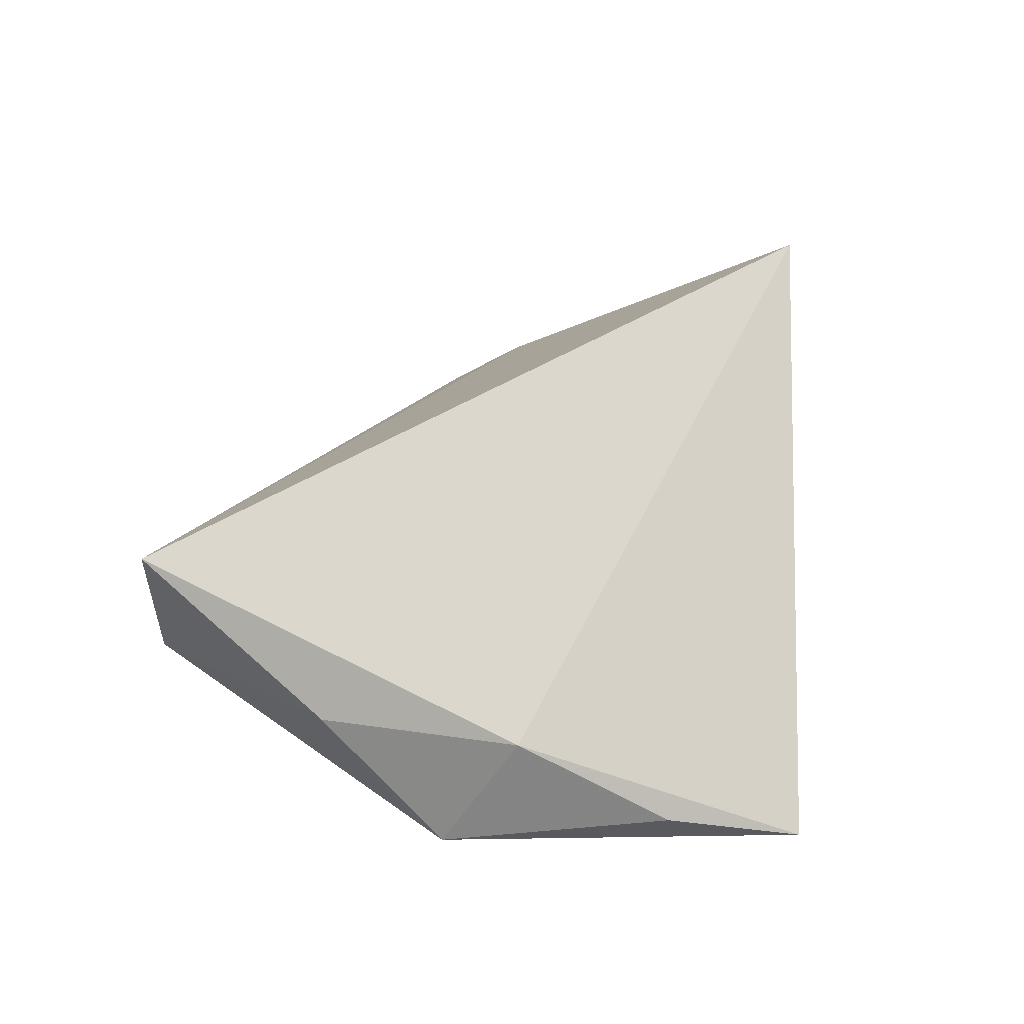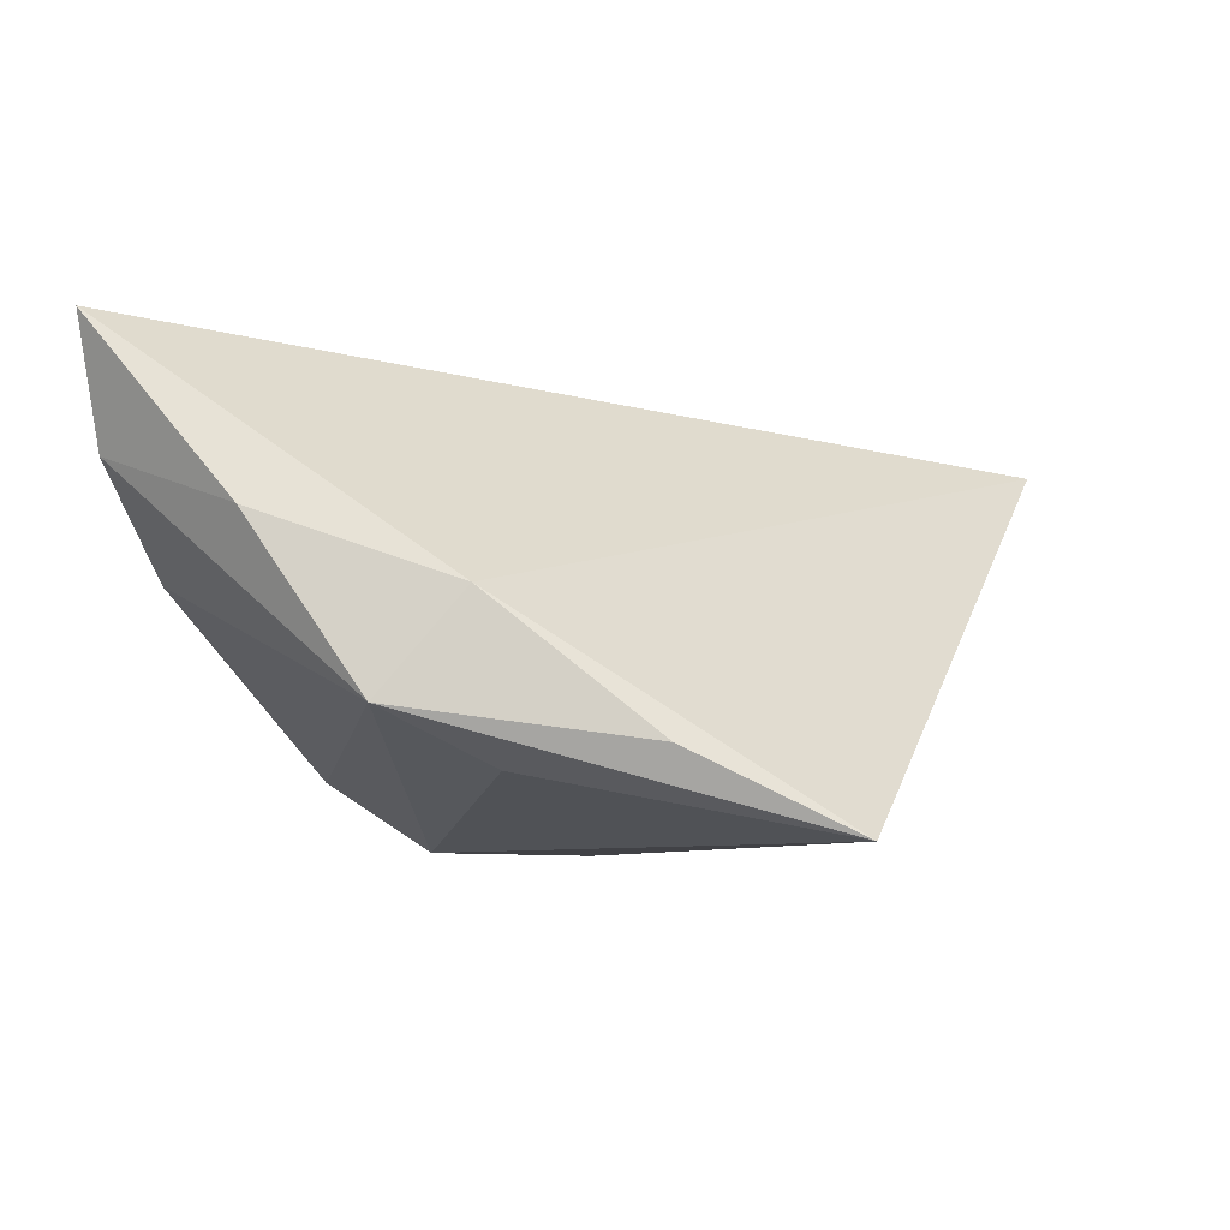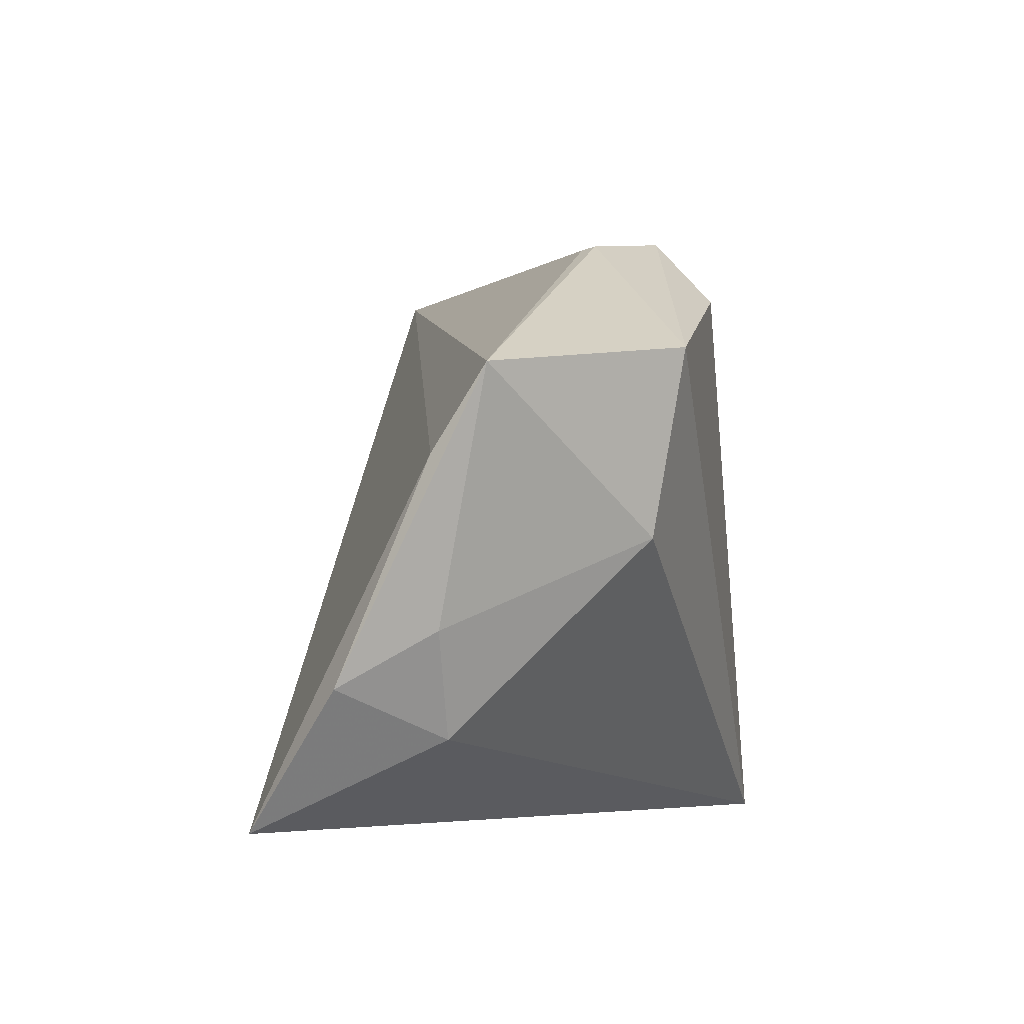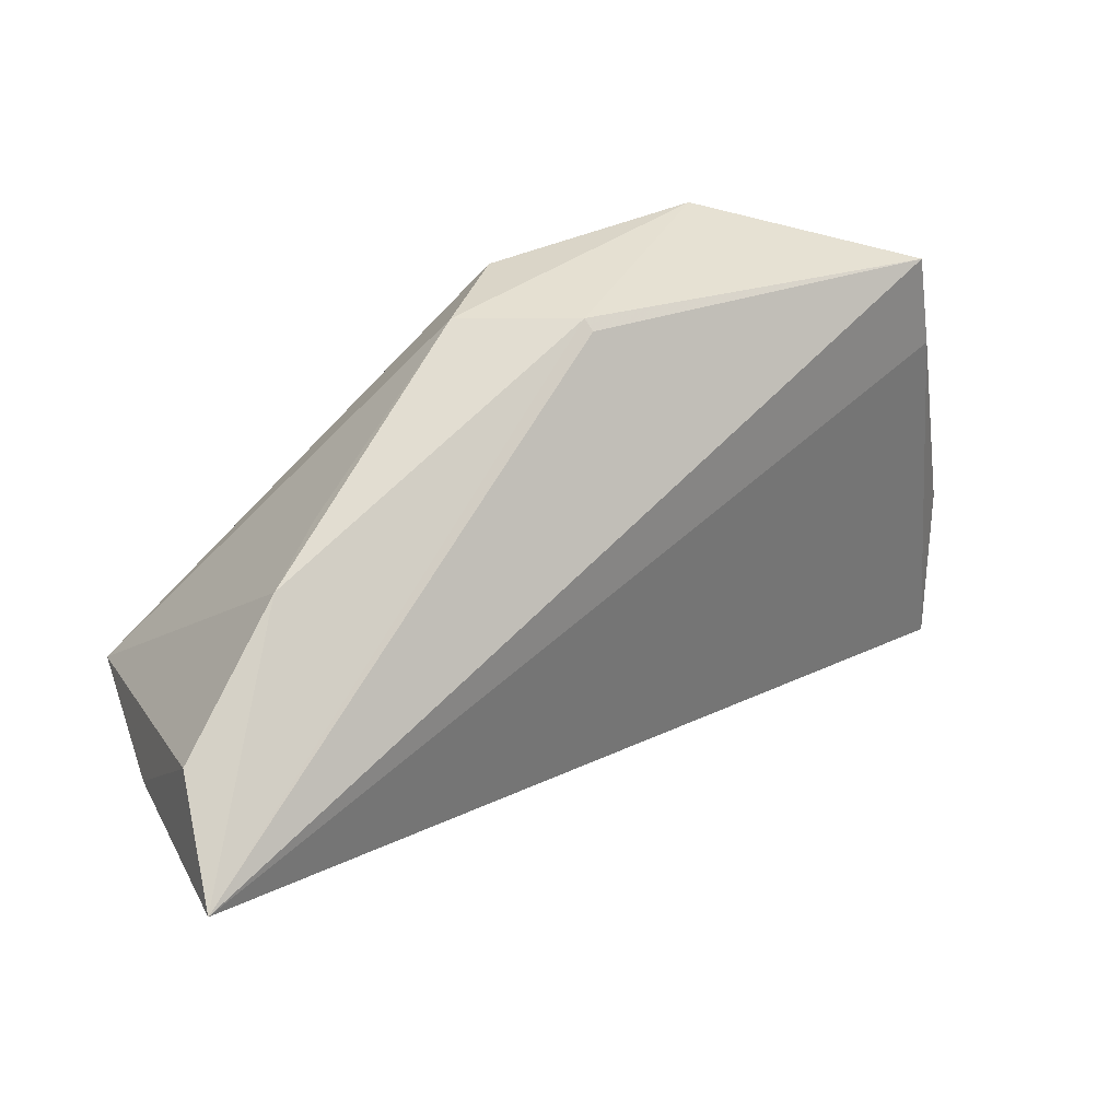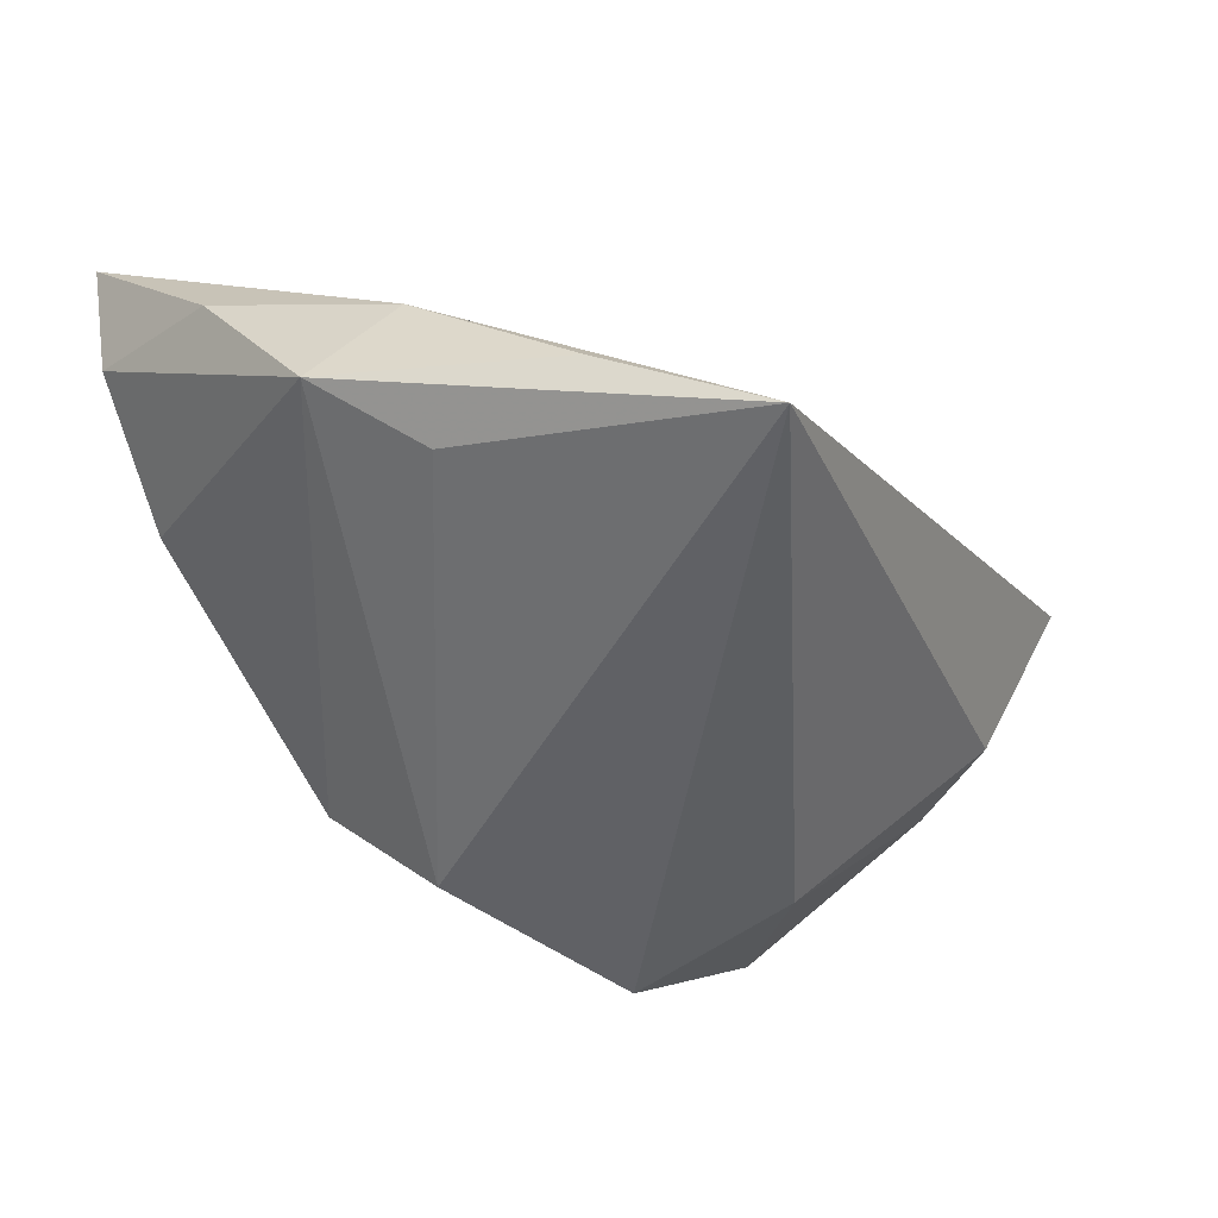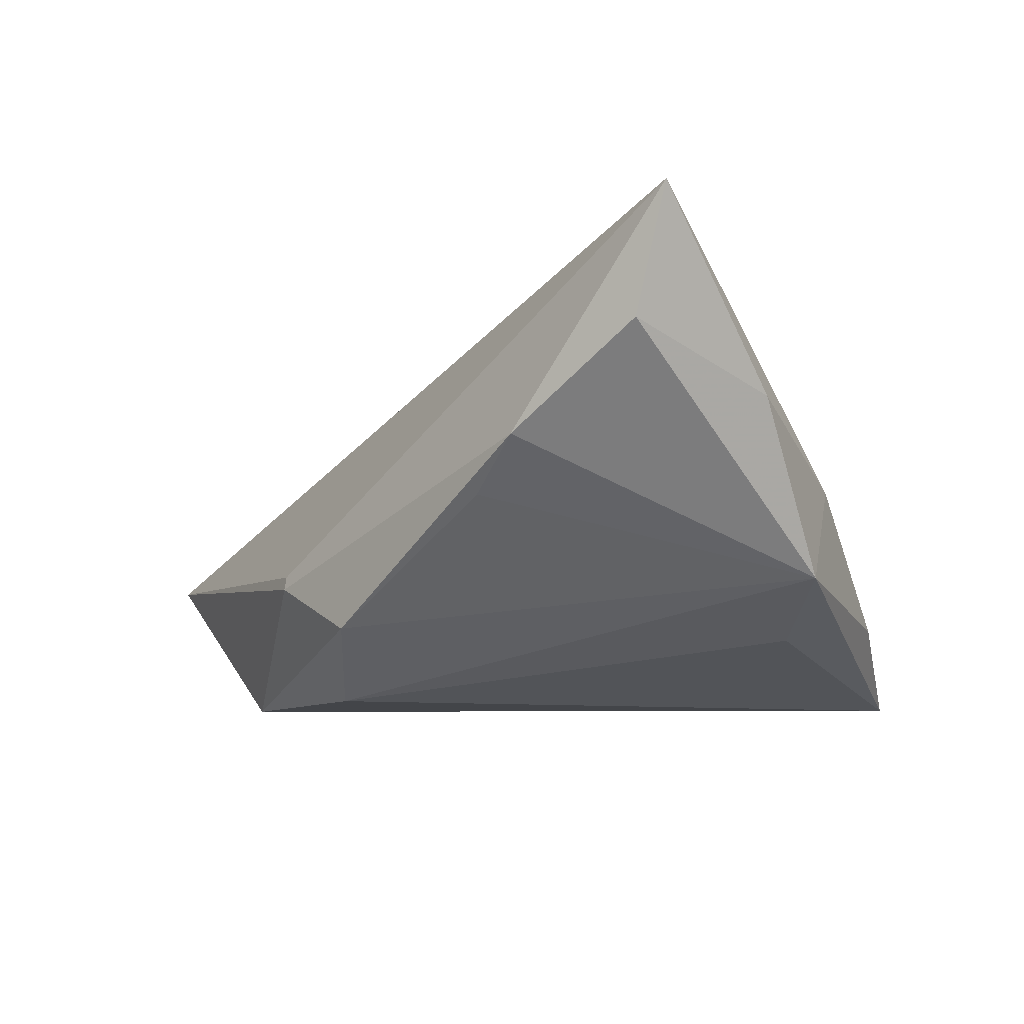
<metadata>
{"format":"obj","ext":"obj","renderer":"f3d","projection":"perspective","resolution":1024,"background":"white","views":[{"elev":32.1,"azim":-86.8,"up":"+Z"},{"elev":-6.6,"azim":-69.5,"up":"+Z"},{"elev":-4.9,"azim":101.5,"up":"+Y"},{"elev":70.2,"azim":-29.6,"up":"+Y"},{"elev":-49.2,"azim":-60.0,"up":"+Z"},{"elev":-8.7,"azim":-139.0,"up":"+Z"}]}
</metadata>
<code>
v -0.0513 0.01806 0.009525
v -0.0386 -0.004071 -0.01563
v 0.03406 -0.006227 -0.01857
v -0.04887 0.005123 -0.0096
v -0.0004166 0.03426 -0.01453
v 0.008292 0.02491 -0.02246
v -0.02367 0.03576 -0.0008454
v 0.01268 0.0312 -0.007031
v 0.01252 0.03167 -0.00865
v 0.04959 -0.01688 0.00223
v -0.05122 0.03637 0.03029
v 0.05606 0.01081 -0.004348
v 0.03465 0.01508 -0.02246
v -0.03954 -0.02168 -0.01334
v -0.03077 -0.0387 -0.02246
v -0.04498 -0.00361 0.001776
v -0.03084 0.0382 0.004918
v -0.04678 0.03612 0.01594
v 0.04623 -0.0387 0.02416
v 0.04298 -0.0285 0.002725
v 0.05426 0.001516 0.002059
v 0.05274 -0.0231 0.01281
f 15 13 3
f 20 19 15
f 15 3 20
f 22 19 20
f 14 4 15
f 15 19 16
f 19 11 16
f 16 14 15
f 16 11 1
f 1 4 16
f 4 14 16
f 12 3 13
f 15 4 2
f 21 19 22
f 22 12 21
f 21 11 19
f 21 12 11
f 10 20 3
f 3 12 10
f 22 20 10
f 10 12 22
f 18 4 1
f 1 11 18
f 6 2 4
f 4 5 6
f 15 2 6
f 6 5 13
f 6 13 15
f 4 18 17
f 17 18 11
f 9 12 13
f 13 5 9
f 5 17 9
f 9 17 11
f 7 5 4
f 4 17 7
f 7 17 5
f 11 12 8
f 8 9 11
f 12 9 8

</code>
